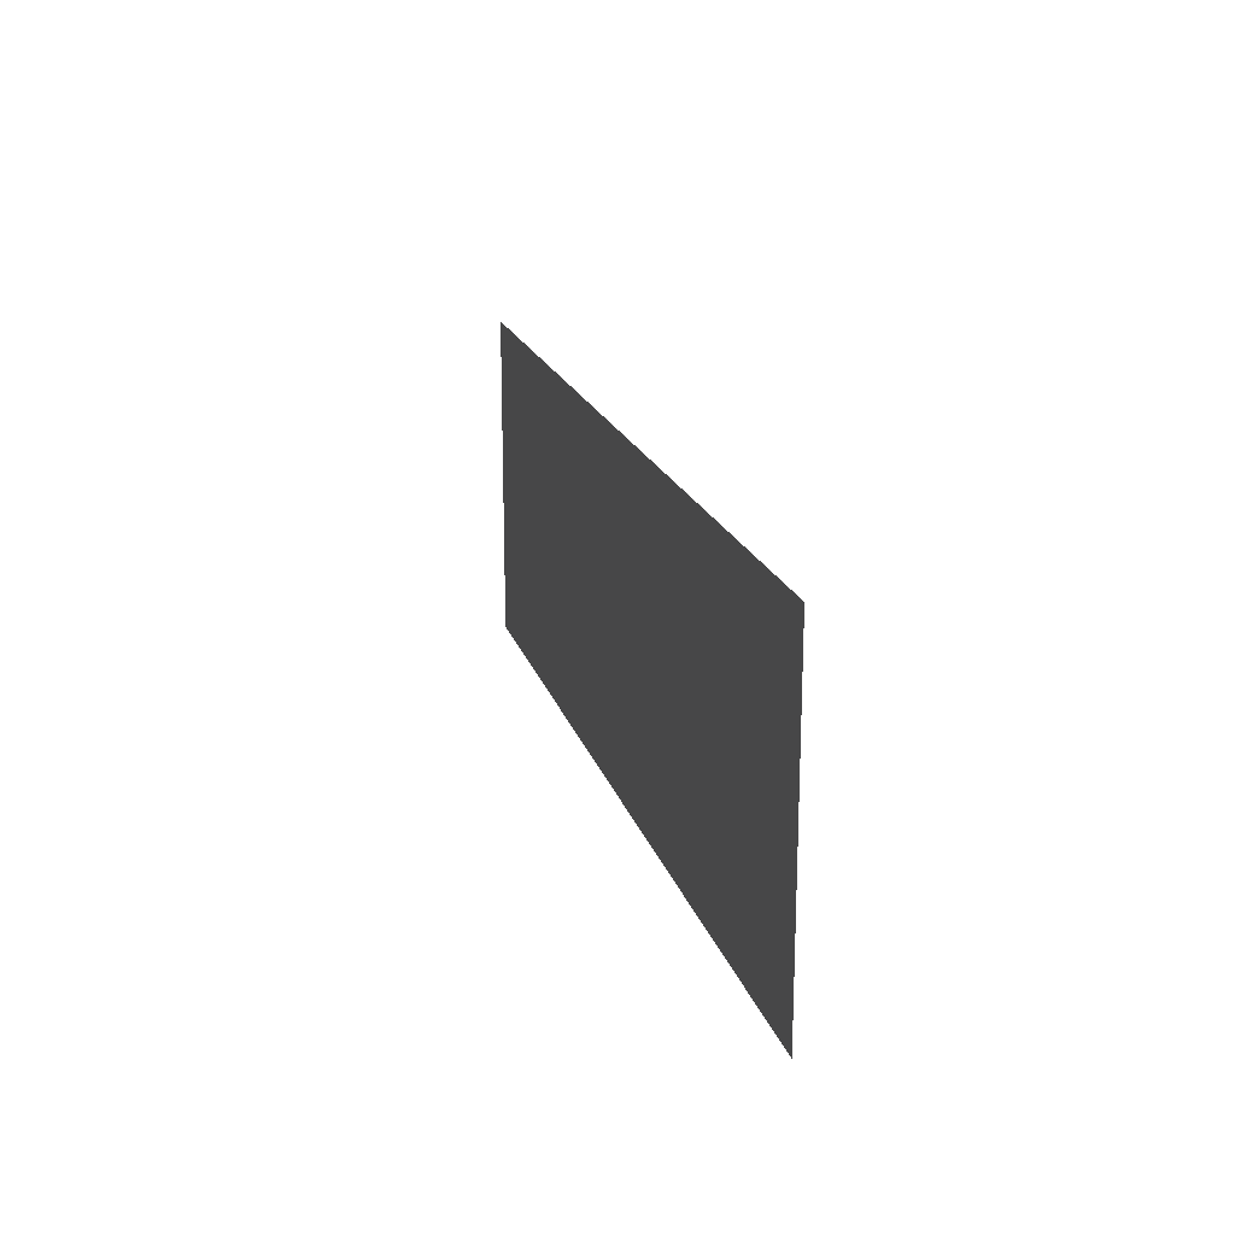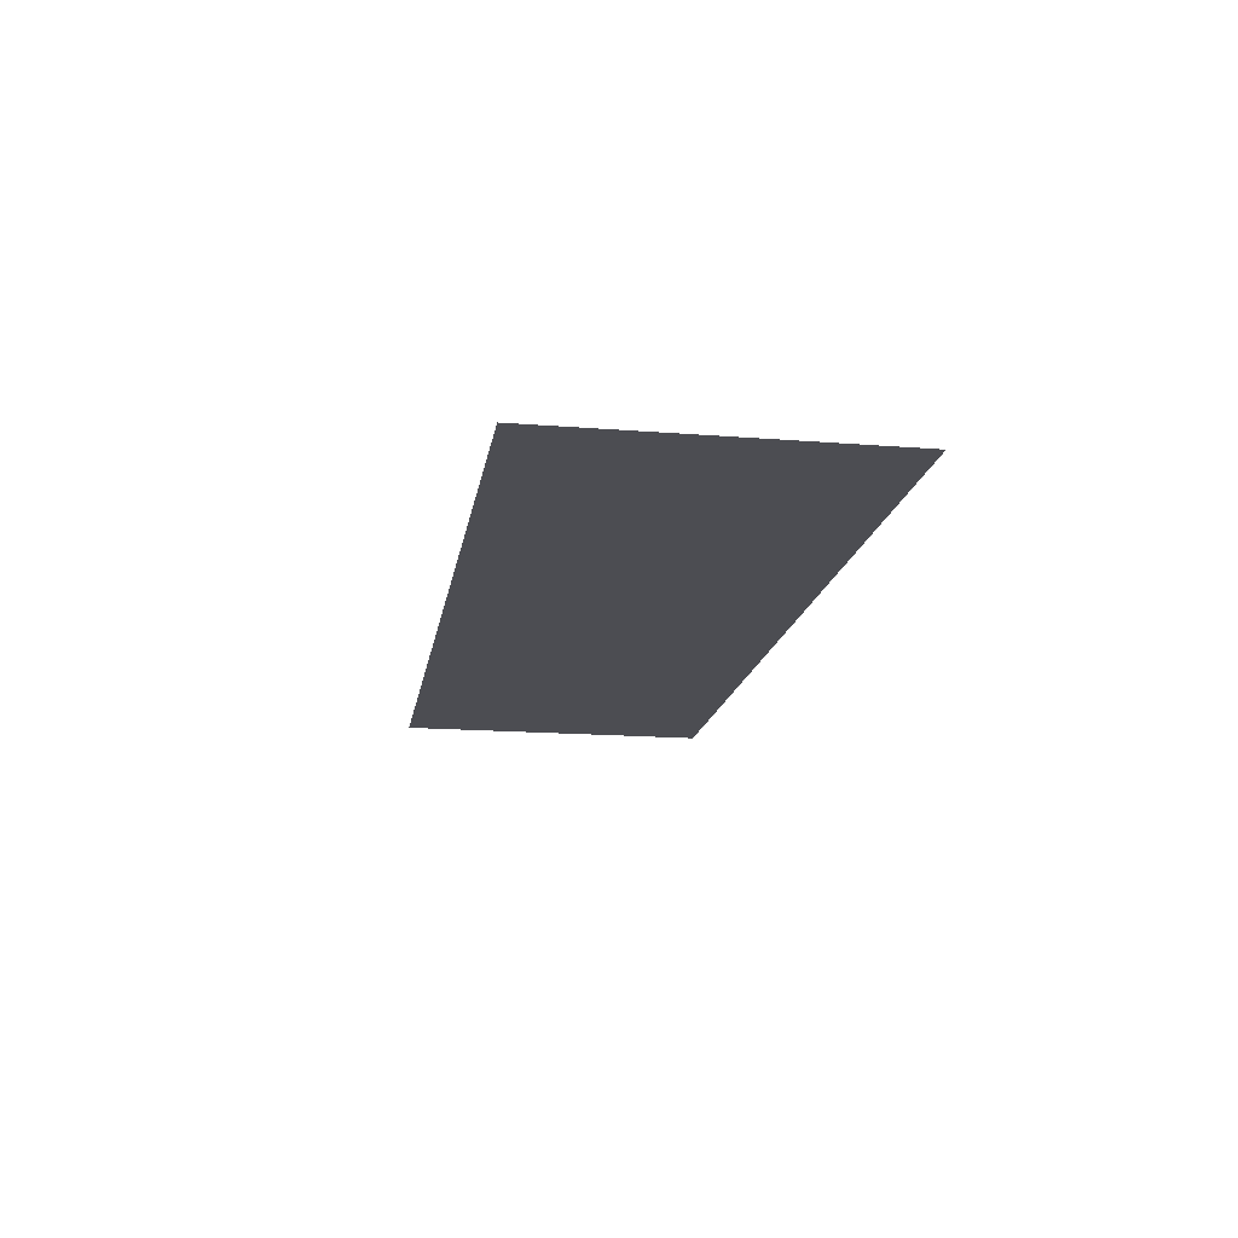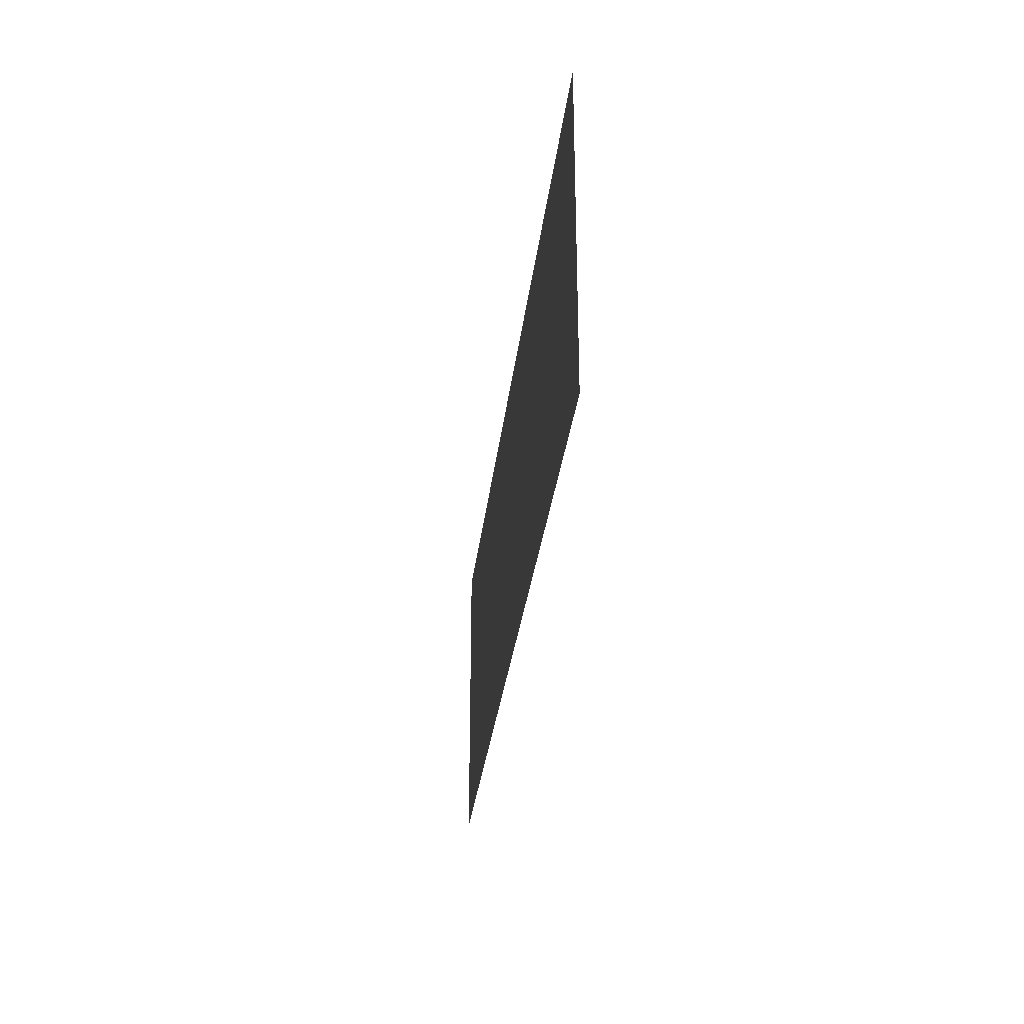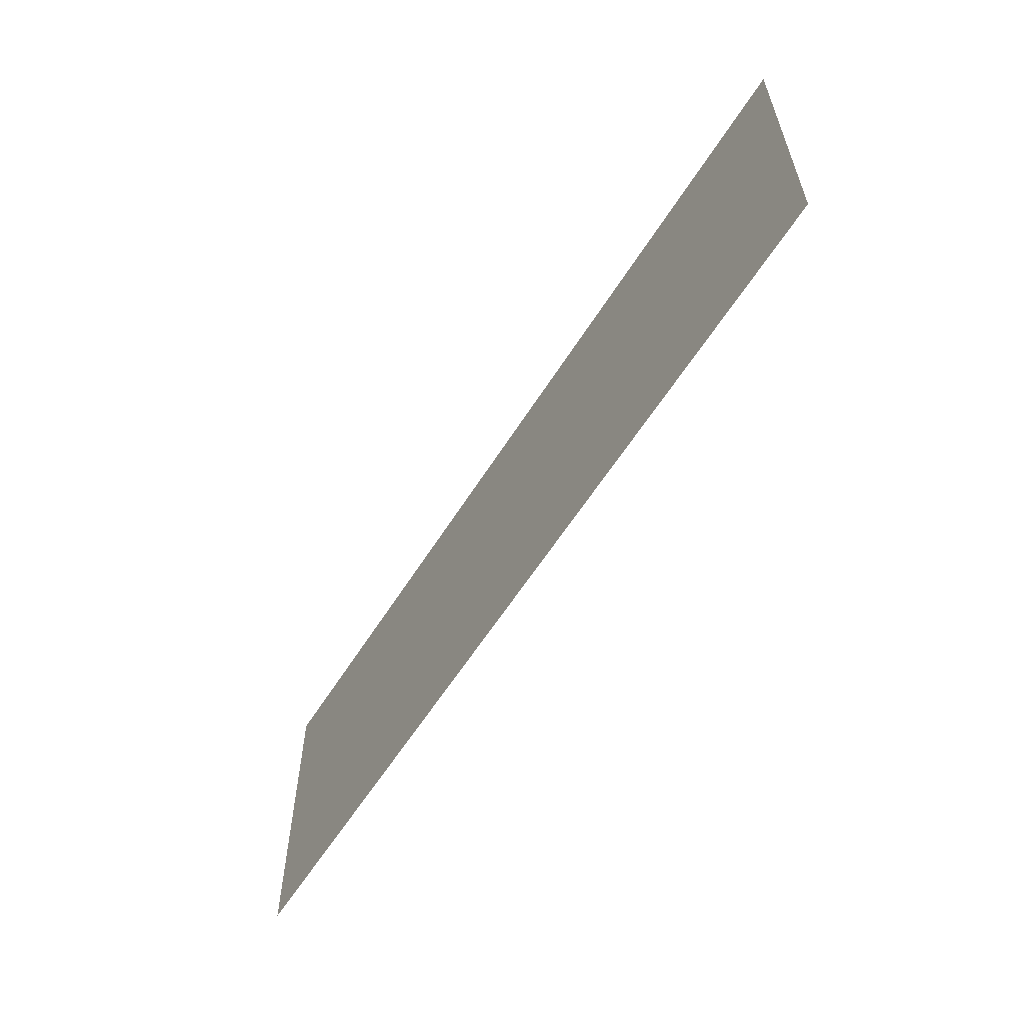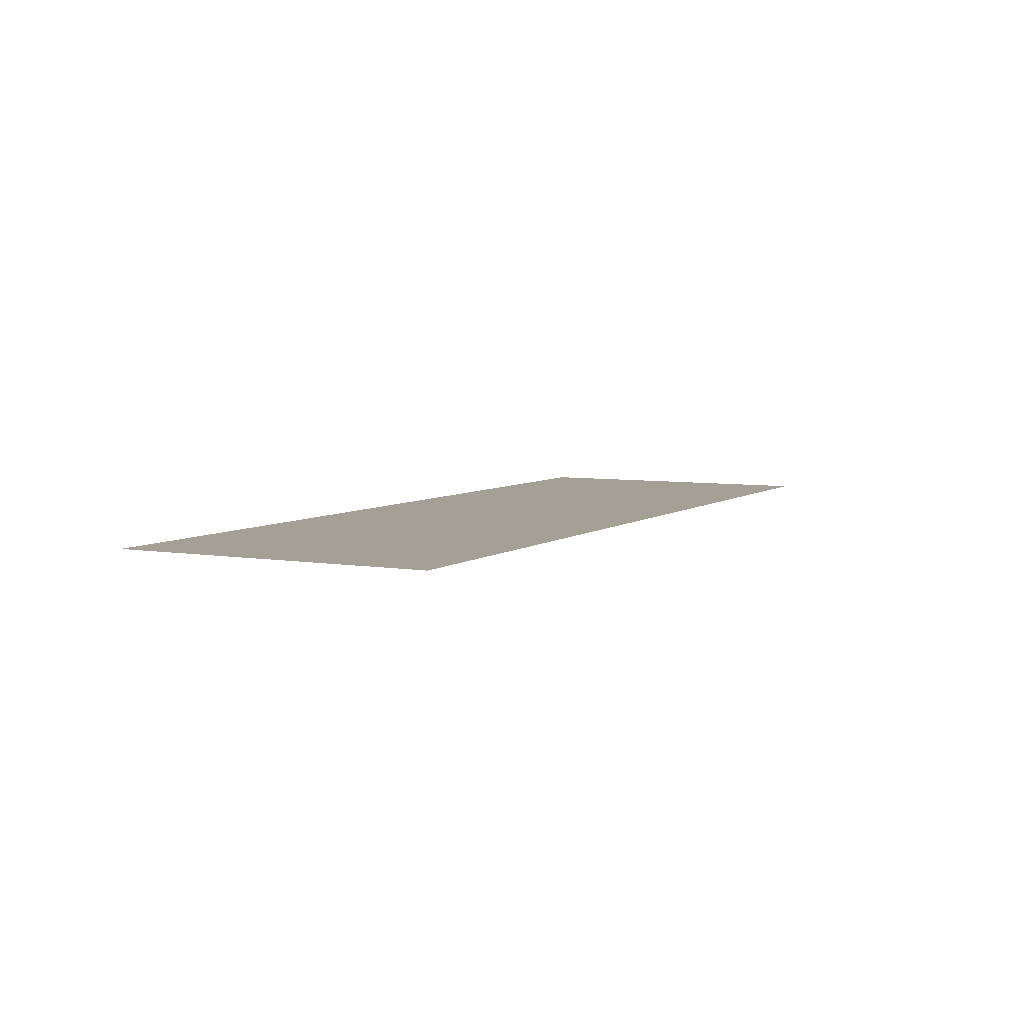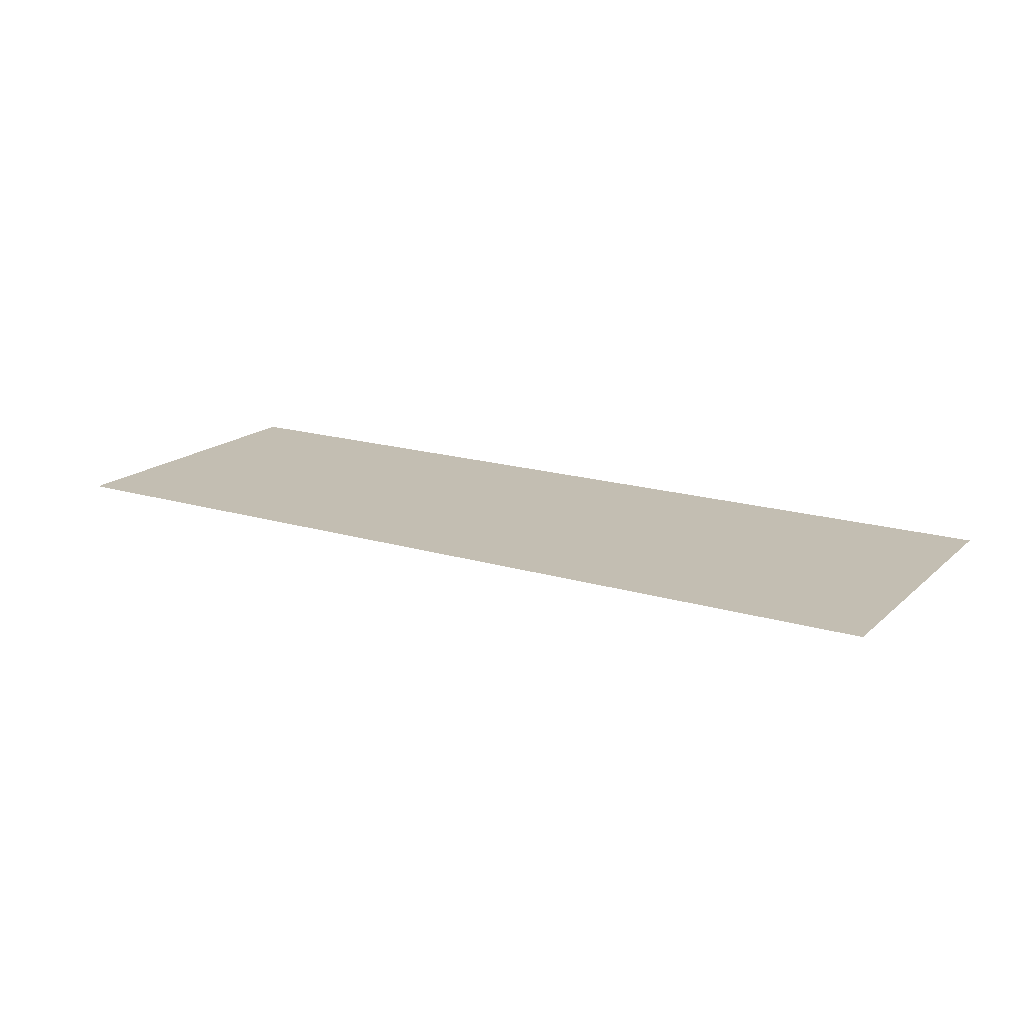
<metadata>
{"format":"obj","ext":"obj","renderer":"f3d","projection":"perspective","resolution":1024,"background":"white","views":[{"elev":18.6,"azim":75.4,"up":"+Z"},{"elev":-16.3,"azim":-99.3,"up":"+Y"},{"elev":-29.8,"azim":83.7,"up":"+Z"},{"elev":-58.9,"azim":-121.8,"up":"+Z"},{"elev":5.7,"azim":-62.7,"up":"+Y"},{"elev":17.3,"azim":31.0,"up":"+Y"}]}
</metadata>
<code>
v 587.8 -616 348.9
v 587.8 -616 0.5423
v -414.5 -616 0.5423
v -414.5 -616 348.9
f 1 2 3 4

</code>
